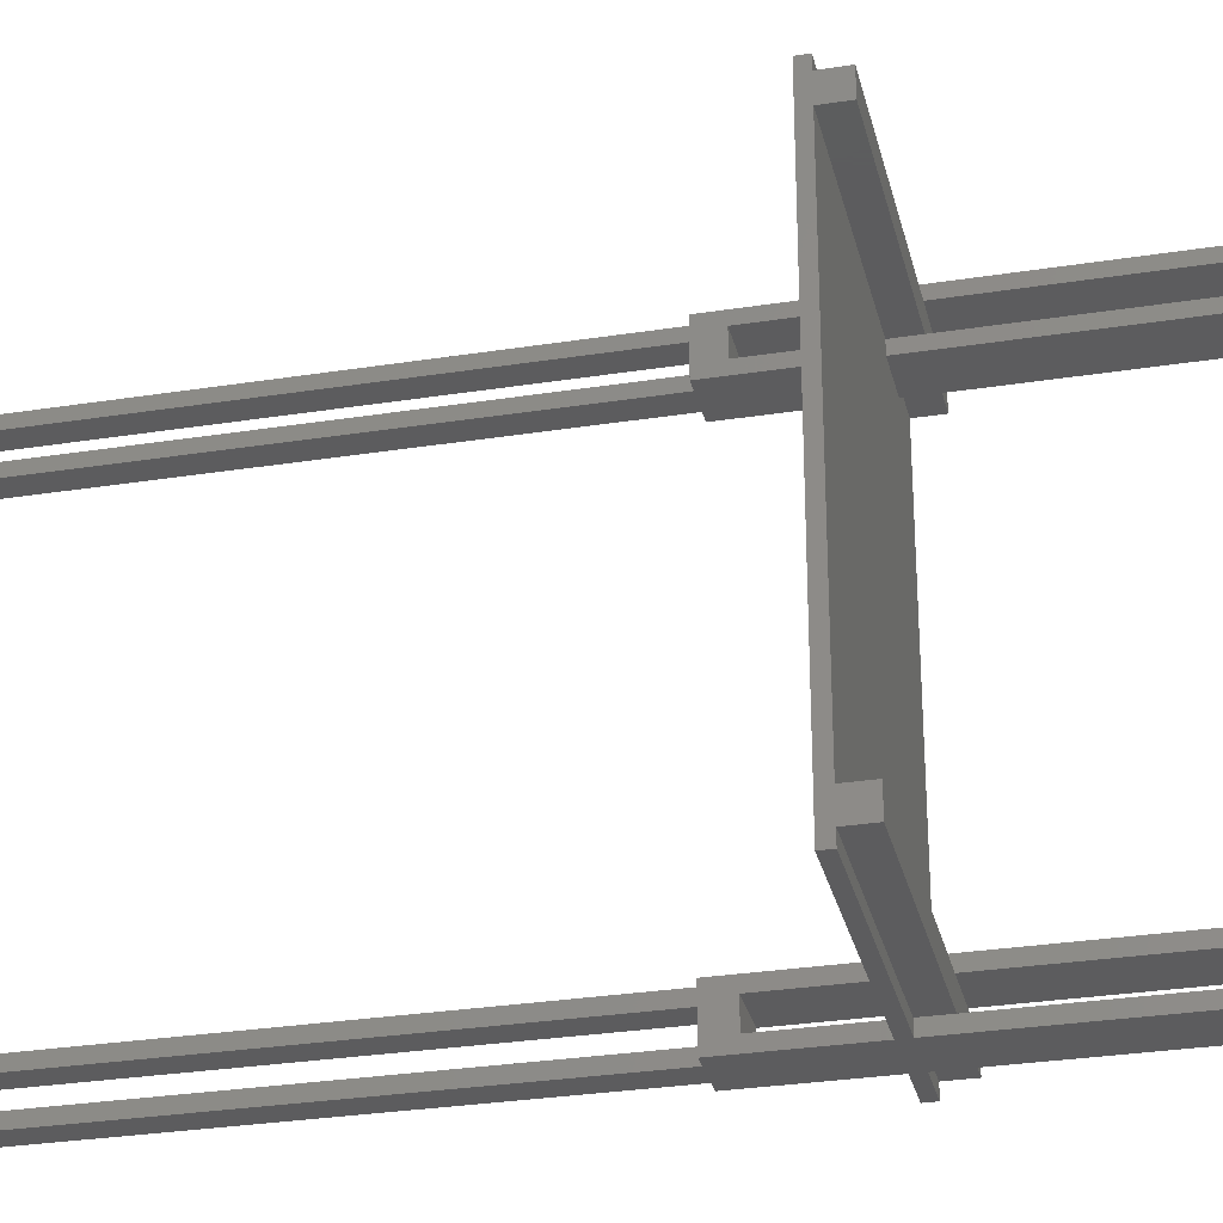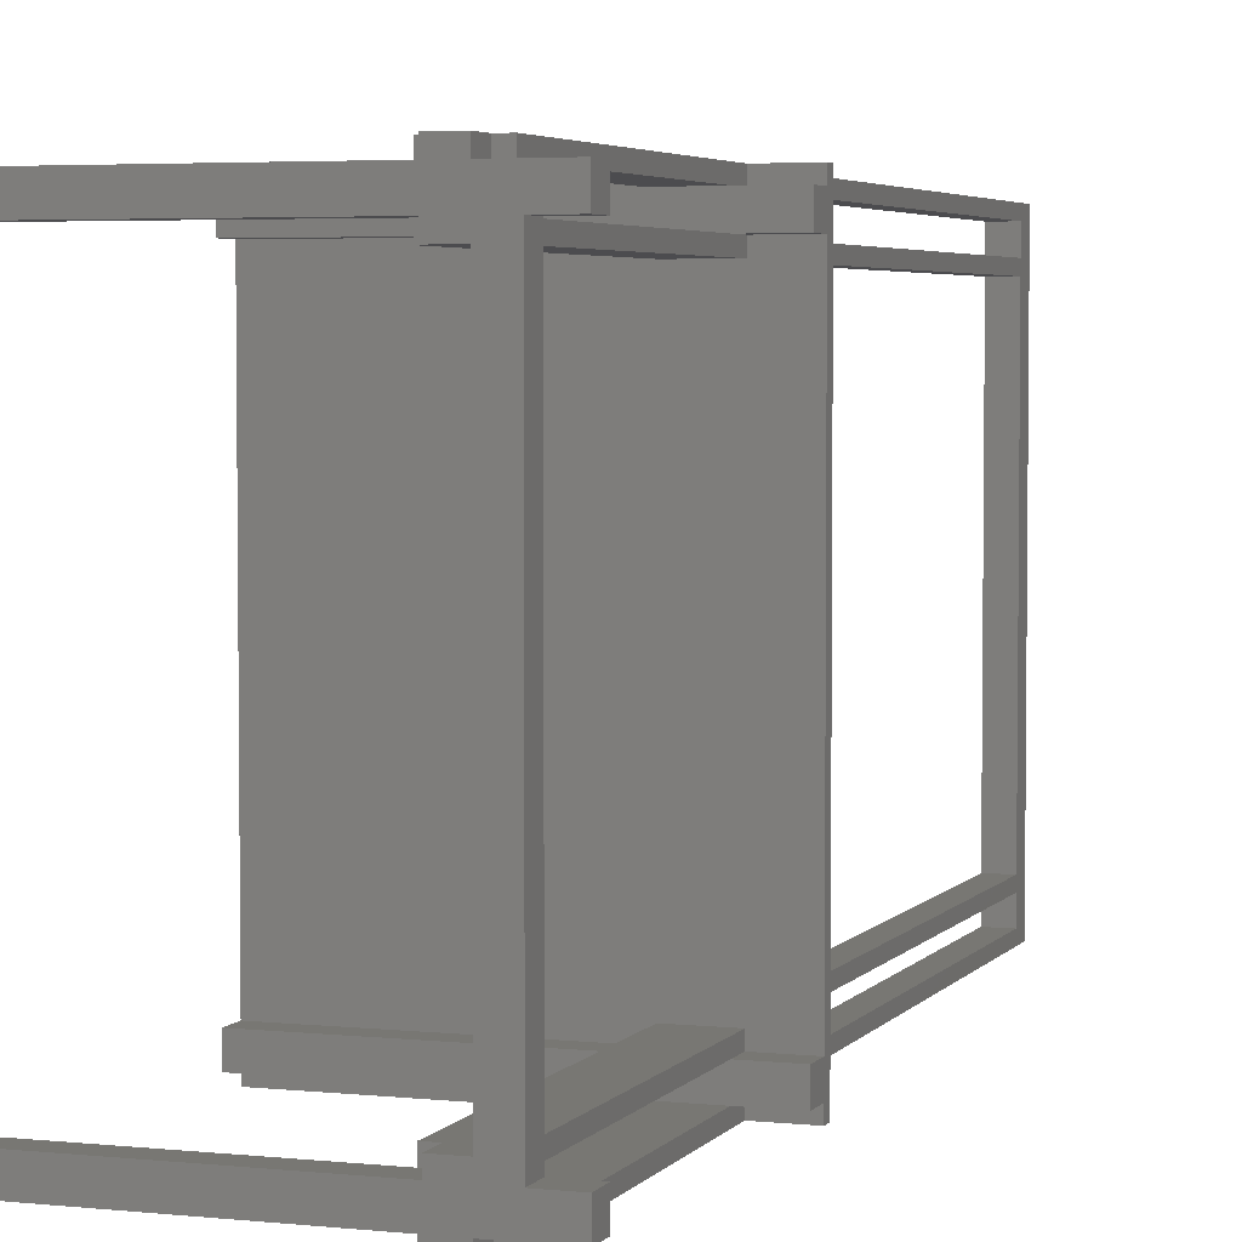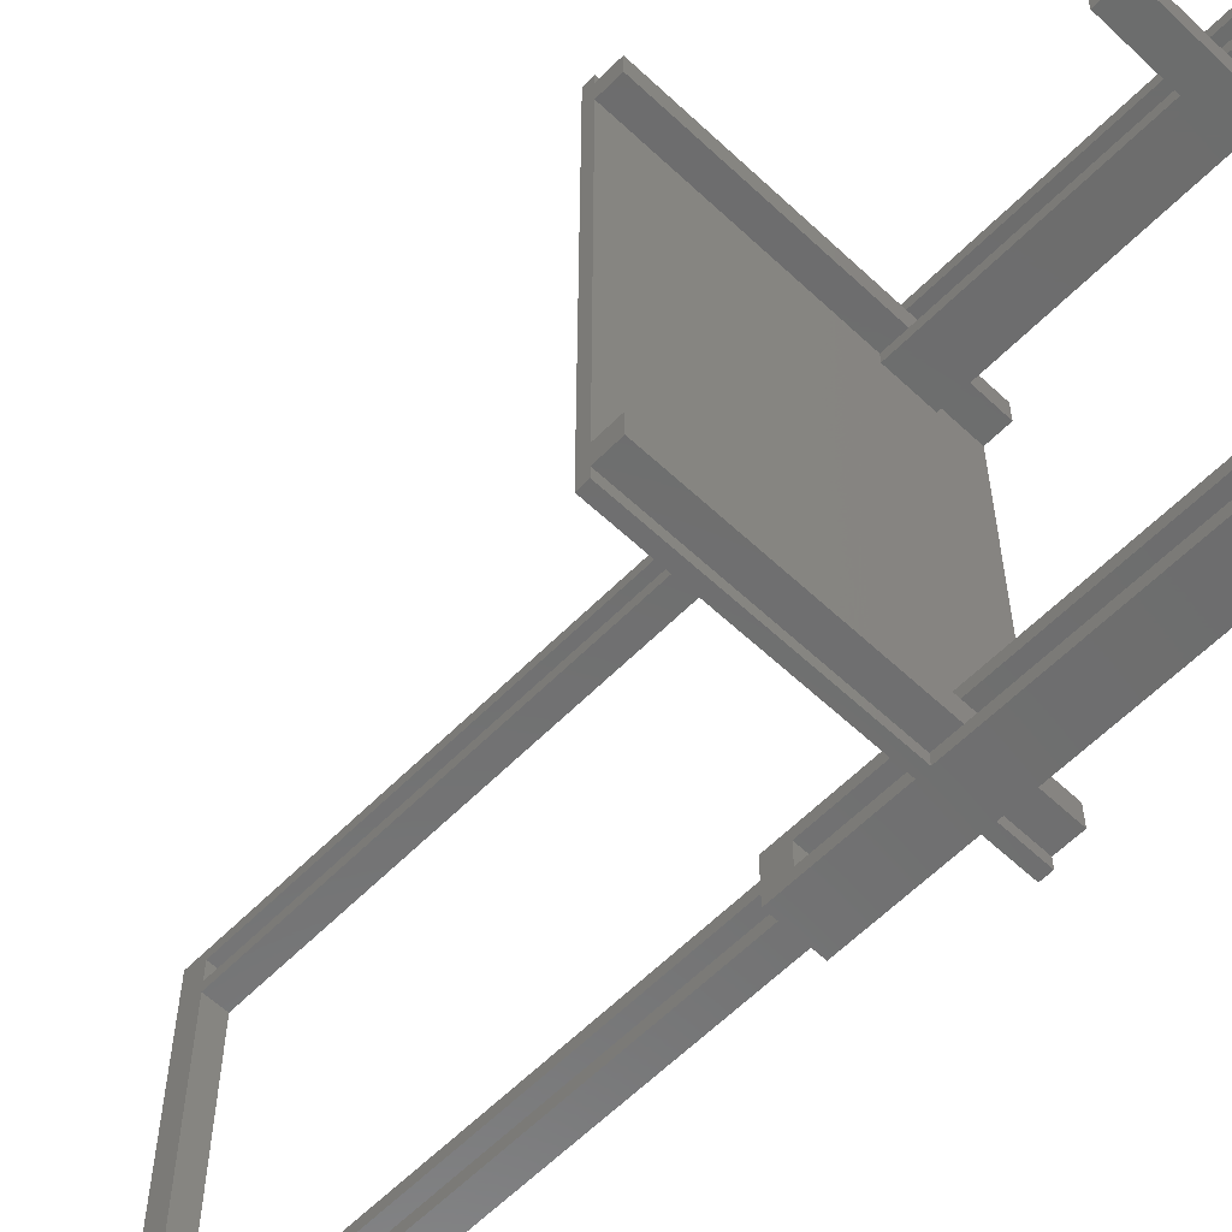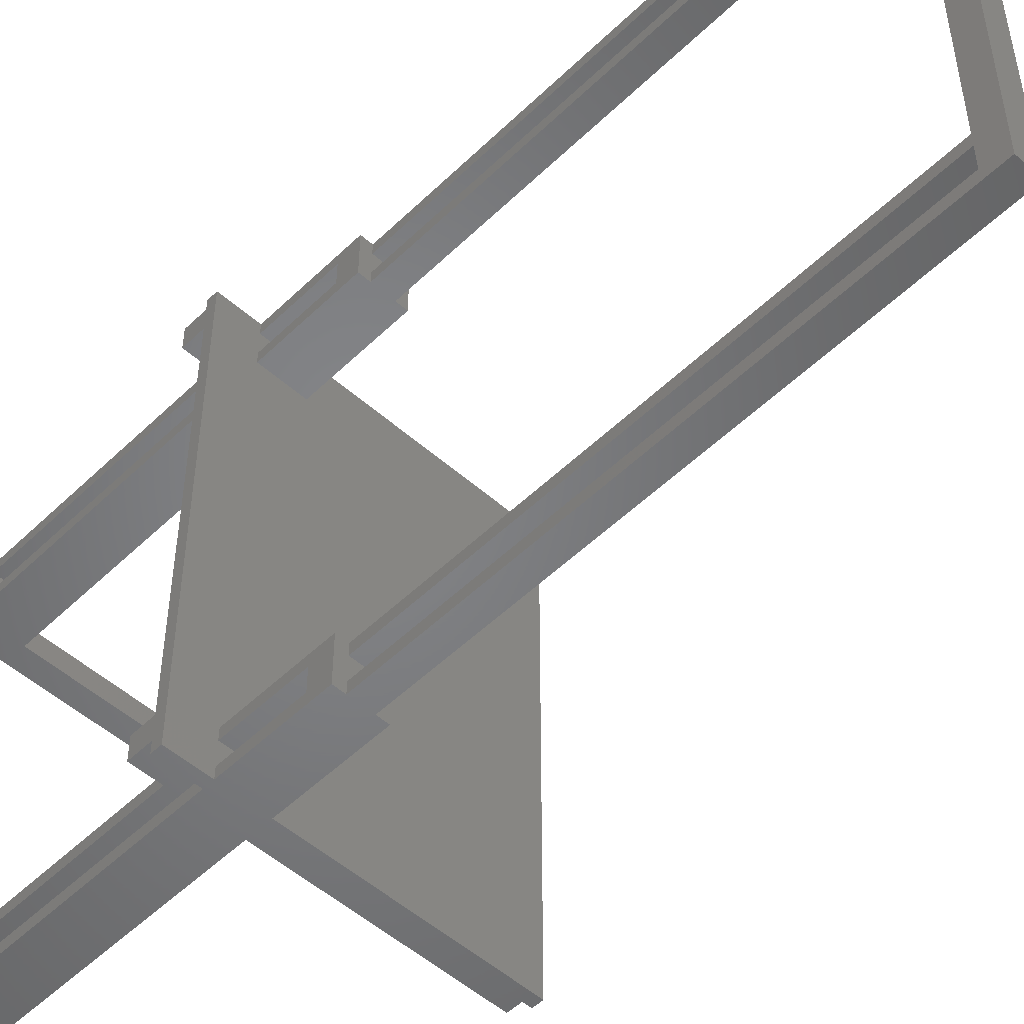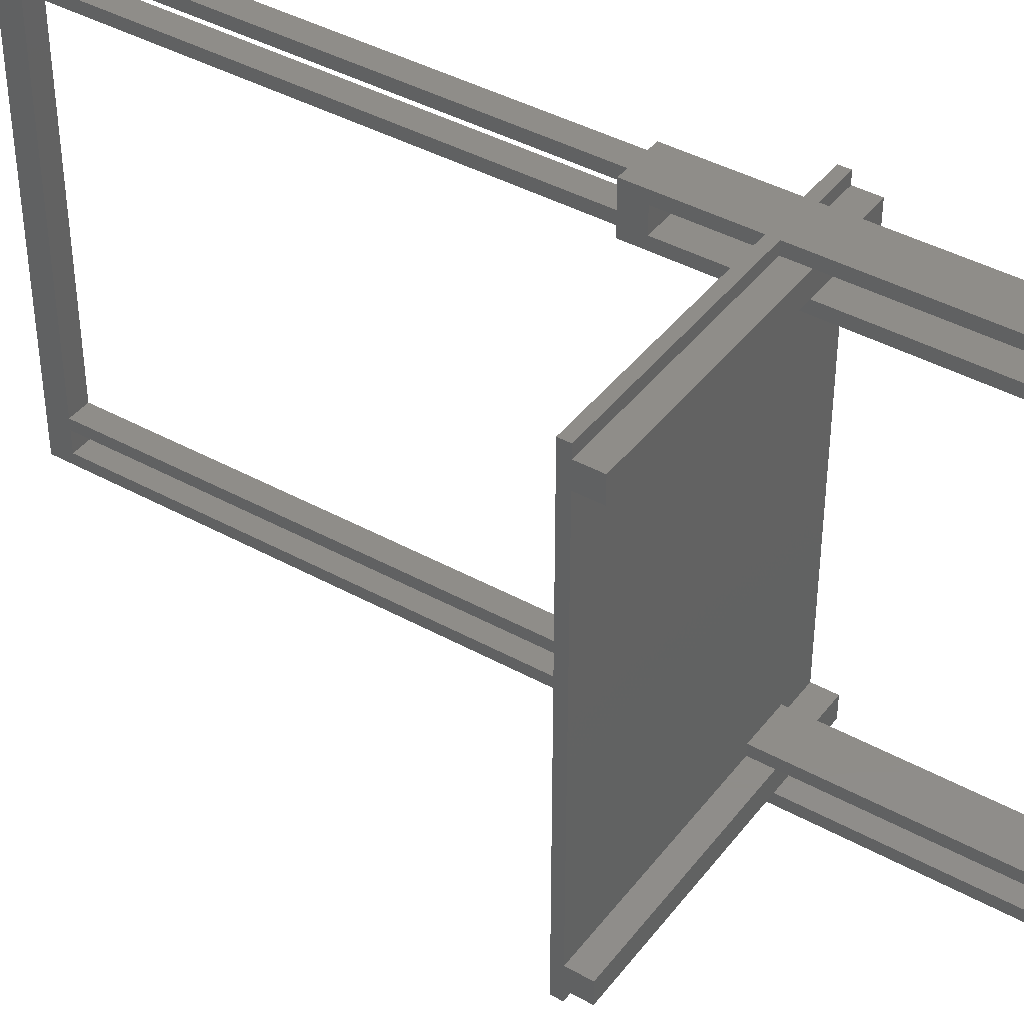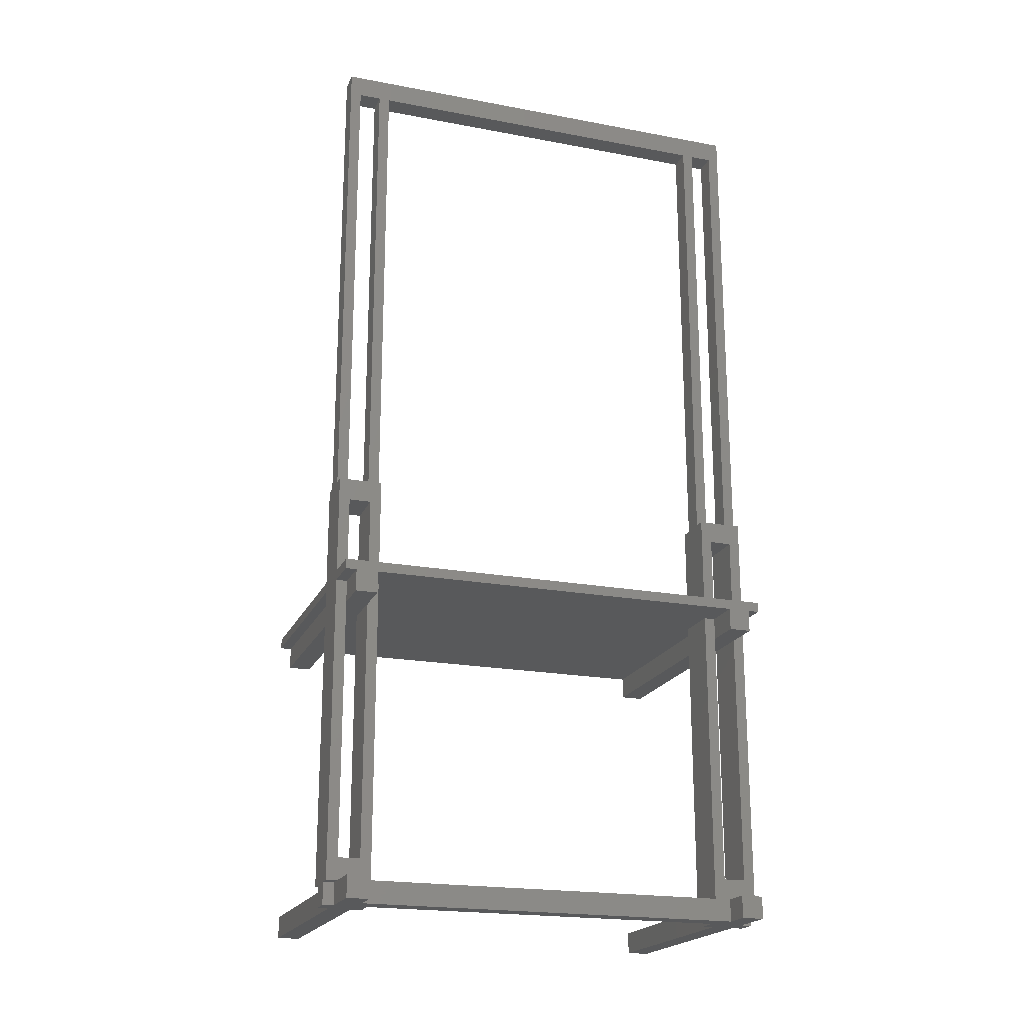
<metadata>
{"format":"stl","ext":"stl","renderer":"f3d","projection":"perspective","resolution":1024,"background":"white","views":[{"elev":-29.8,"azim":103.0,"up":"+Y"},{"elev":4.0,"azim":-160.6,"up":"+Y"},{"elev":-59.3,"azim":136.0,"up":"+Y"},{"elev":-51.7,"azim":-43.8,"up":"+Y"},{"elev":41.2,"azim":123.9,"up":"+Y"},{"elev":-20.4,"azim":-108.9,"up":"+Z"}]}
</metadata>
<code>
# stl→obj: 182 verts, 392 faces
v 100 22 864
v 100 0 864
v 100 22 1800
v 100 88 864
v 100 66 864
v 100 88 1800
v 100 834 864
v 100 812 864
v 100 834 1800
v 100 878 1800
v 100 900 864
v 100 878 864
v 100 900 1844
v 100 812 1800
v 100 66 1800
v 100 0 1844
v 100 878 0
v 100 900 44
v 100 900 0
v 100 878 44
v 100 88 44
v 100 812 0
v 100 812 44
v 100 88 0
v 100 0 0
v 100 22 44
v 100 22 0
v 100 0 44
v 144 878 1800
v 144 834 1800
v 144 812 1800
v 144 88 1800
v 144 66 1800
v 144 22 1800
v 144 900 1844
v 144 900 864
v 144 834 864
v 144 88 864
v 144 0 1844
v 144 0 864
v 144 22 864
v 144 878 864
v 144 812 864
v 144 66 864
v 144 878 44
v 144 900 0
v 144 900 44
v 144 878 0
v 144 812 44
v 144 834 0
v 144 834 44
v 144 812 0
v 144 66 44
v 144 88 0
v 144 88 44
v 144 66 0
v 144 0 44
v 144 22 0
v 144 22 44
v 144 0 0
v 600 878 0
v 600 834 0
v 56 66 0
v 56 834 0
v 0 22 0
v 0 66 0
v 600 66 0
v 600 22 0
v 0 878 0
v 0 834 0
v 78 0 644
v 78 0 44
v 166 0 644
v 166 0 44
v 78 0 664
v 0 0 664
v 166 0 664
v 0 0 644
v 600 0 664
v 600 0 644
v 78 0 864
v 166 0 864
v 166 22 664
v 78 22 820
v 166 22 820
v 78 22 664
v 166 22 88
v 78 22 600
v 166 22 600
v 78 22 88
v 78 22 44
v 0 22 44
v 166 22 44
v 600 22 44
v 166 88 664
v 166 88 864
v 78 88 664
v 78 88 864
v 166 88 644
v 166 88 44
v 78 88 644
v 78 88 44
v 78 66 664
v 166 66 820
v 78 66 820
v 166 66 664
v 78 66 88
v 166 66 600
v 78 66 600
v 166 66 88
v 0 66 44
v 56 66 44
v 166 66 44
v 600 66 44
v 166 900 44
v 166 878 44
v 78 878 44
v 78 900 44
v 166 834 44
v 166 812 44
v 56 834 44
v 78 812 44
v 0 878 44
v 0 834 44
v 600 834 44
v 600 878 44
v 78 812 664
v 78 812 864
v 166 812 664
v 166 812 864
v 78 812 644
v 166 812 644
v 166 834 664
v 78 834 820
v 166 834 820
v 78 834 664
v 166 834 88
v 78 834 600
v 166 834 600
v 78 834 88
v 166 900 644
v 78 900 644
v 166 900 664
v 600 900 664
v 78 900 664
v 600 900 644
v 0 900 664
v 0 900 644
v 166 900 864
v 78 900 864
v 78 878 664
v 166 878 820
v 78 878 820
v 166 878 664
v 78 878 88
v 166 878 600
v 78 878 600
v 166 878 88
v 78 22 644
v 78 66 644
v 0 22 600
v 0 22 644
v 600 22 644
v 166 22 644
v 600 22 600
v 166 66 644
v 78 834 644
v 78 878 644
v 0 834 600
v 0 834 644
v 600 834 644
v 166 834 644
v 600 834 600
v 166 878 644
v 600 66 600
v 600 66 644
v 0 66 644
v 0 66 600
v 0 878 600
v 0 878 644
v 600 878 644
v 600 878 600
f 1 2 3
f 4 5 6
f 7 8 9
f 10 11 12
f 11 10 13
f 9 13 10
f 14 9 8
f 14 13 9
f 6 13 14
f 15 6 5
f 16 6 15
f 16 15 3
f 6 16 13
f 16 3 2
f 17 18 19
f 18 17 20
f 21 22 23
f 22 21 24
f 25 26 27
f 26 25 28
f 9 29 30
f 29 9 10
f 6 31 32
f 31 6 14
f 3 33 34
f 33 3 15
f 35 29 36
f 35 30 29
f 30 31 37
f 35 31 30
f 35 32 31
f 32 33 38
f 39 32 35
f 32 39 33
f 33 39 34
f 40 34 39
f 34 40 41
f 36 29 42
f 37 31 43
f 38 33 44
f 45 46 47
f 46 45 48
f 49 50 51
f 50 49 52
f 53 54 55
f 54 53 56
f 57 58 59
f 58 57 60
f 22 50 52
f 50 17 48
f 50 22 17
f 48 17 46
f 46 17 19
f 50 61 62
f 61 50 48
f 27 58 60
f 58 27 56
f 27 60 25
f 24 56 27
f 56 24 54
f 63 24 27
f 24 63 22
f 64 22 63
f 65 63 27
f 63 65 66
f 58 67 68
f 67 58 56
f 22 64 17
f 69 64 70
f 64 69 17
f 25 57 28
f 57 25 60
f 28 71 72
f 71 28 73
f 57 73 28
f 73 57 74
f 71 75 76
f 75 71 77
f 71 76 78
f 77 71 73
f 77 73 79
f 79 73 80
f 75 2 81
f 2 75 40
f 77 40 75
f 40 77 82
f 2 39 16
f 39 2 40
f 83 84 85
f 84 83 86
f 87 88 89
f 88 87 90
f 41 3 34
f 3 41 1
f 65 91 92
f 27 91 65
f 91 27 26
f 58 93 59
f 68 93 58
f 93 68 94
f 95 38 96
f 38 95 4
f 97 4 95
f 4 97 98
f 38 6 32
f 6 38 4
f 54 21 55
f 21 54 24
f 55 99 100
f 99 55 101
f 21 101 55
f 101 21 102
f 5 33 15
f 33 5 44
f 103 104 105
f 104 103 106
f 107 108 109
f 108 107 110
f 63 111 112
f 111 63 66
f 67 113 114
f 56 113 67
f 113 56 53
f 65 111 66
f 111 65 92
f 45 115 116
f 115 45 47
f 117 18 20
f 18 117 118
f 49 119 120
f 119 49 51
f 121 122 117
f 122 121 102
f 112 102 121
f 123 121 117
f 121 123 124
f 122 21 23
f 21 122 102
f 102 112 91
f 92 112 111
f 112 92 91
f 53 100 113
f 100 53 55
f 57 93 74
f 93 57 59
f 72 26 28
f 26 72 91
f 116 125 126
f 125 116 119
f 113 94 114
f 94 113 93
f 94 67 114
f 67 94 68
f 127 8 128
f 8 127 43
f 129 43 127
f 43 129 130
f 8 31 14
f 31 8 43
f 22 49 23
f 49 22 52
f 23 131 122
f 131 23 132
f 49 132 23
f 132 49 120
f 133 134 135
f 134 133 136
f 137 138 139
f 138 137 140
f 37 9 30
f 9 37 7
f 70 121 124
f 121 70 64
f 50 119 51
f 62 119 50
f 119 62 125
f 46 18 47
f 18 46 19
f 47 141 115
f 141 47 142
f 18 142 47
f 142 18 118
f 141 143 144
f 143 141 145
f 141 144 146
f 142 145 141
f 145 142 147
f 147 142 148
f 143 36 149
f 36 143 11
f 145 11 143
f 11 145 150
f 36 13 35
f 13 36 11
f 12 29 10
f 29 12 42
f 151 152 153
f 152 151 154
f 155 156 157
f 156 155 158
f 17 117 20
f 69 117 17
f 117 69 123
f 61 116 126
f 48 116 61
f 116 48 45
f 70 123 69
f 123 70 124
f 125 61 126
f 61 125 62
f 63 121 64
f 121 63 112
f 13 39 35
f 39 13 16
f 102 107 101
f 91 107 102
f 91 90 107
f 72 90 91
f 90 72 88
f 71 88 72
f 88 71 159
f 109 101 107
f 101 109 160
f 86 75 84
f 105 97 103
f 97 105 98
f 84 98 105
f 84 81 98
f 81 84 75
f 98 5 4
f 5 98 1
f 81 1 98
f 1 81 2
f 5 41 44
f 41 5 1
f 44 96 38
f 96 44 82
f 41 82 44
f 82 41 40
f 161 159 162
f 159 161 88
f 89 163 164
f 163 89 165
f 96 104 95
f 96 85 104
f 82 85 96
f 77 85 82
f 85 77 83
f 95 104 106
f 73 89 164
f 89 73 87
f 74 87 73
f 87 74 93
f 108 99 166
f 99 108 100
f 110 100 108
f 110 113 100
f 87 113 110
f 113 87 93
f 117 140 155
f 131 138 140
f 122 140 117
f 131 140 122
f 138 131 167
f 155 118 117
f 118 155 142
f 157 142 155
f 142 157 168
f 136 127 134
f 153 145 151
f 145 153 150
f 134 150 153
f 134 128 150
f 128 134 127
f 150 12 11
f 12 150 7
f 128 7 150
f 7 128 8
f 12 37 42
f 37 12 7
f 42 149 36
f 149 42 130
f 37 130 42
f 130 37 43
f 169 167 170
f 167 169 138
f 139 171 172
f 171 139 173
f 149 152 143
f 149 135 152
f 130 135 149
f 129 135 130
f 135 129 133
f 143 152 154
f 132 139 172
f 139 132 137
f 120 137 132
f 137 120 119
f 156 141 174
f 141 156 115
f 158 115 156
f 158 116 115
f 137 116 158
f 116 137 119
f 107 87 110
f 87 107 90
f 175 166 176
f 166 175 108
f 109 177 160
f 177 109 178
f 84 104 85
f 104 84 105
f 178 161 177
f 179 169 180
f 180 147 148
f 170 180 169
f 170 147 180
f 177 147 170
f 162 177 161
f 76 177 162
f 76 162 78
f 177 76 147
f 180 142 168
f 142 180 148
f 78 159 71
f 159 78 162
f 73 163 80
f 163 73 164
f 174 146 181
f 146 174 141
f 177 101 160
f 101 177 131
f 170 131 177
f 131 170 167
f 101 132 99
f 132 101 131
f 99 176 166
f 176 99 171
f 132 171 99
f 171 132 172
f 144 181 146
f 181 171 182
f 144 171 181
f 144 176 171
f 176 163 175
f 79 176 144
f 176 79 163
f 163 79 80
f 182 171 173
f 175 163 165
f 89 175 165
f 89 108 175
f 88 108 89
f 88 109 108
f 161 109 88
f 109 161 178
f 155 137 158
f 137 155 140
f 182 174 181
f 174 182 156
f 157 180 168
f 180 157 179
f 134 152 135
f 152 134 153
f 139 182 173
f 139 156 182
f 138 156 139
f 138 157 156
f 169 157 138
f 157 169 179
f 147 151 145
f 151 147 136
f 136 147 127
f 127 147 97
f 76 97 147
f 97 76 103
f 103 76 86
f 86 76 75
f 103 83 106
f 83 103 86
f 127 95 129
f 95 127 97
f 151 133 154
f 133 151 136
f 154 144 143
f 133 144 154
f 129 144 133
f 144 129 79
f 95 79 129
f 106 79 95
f 83 79 106
f 79 83 77

</code>
